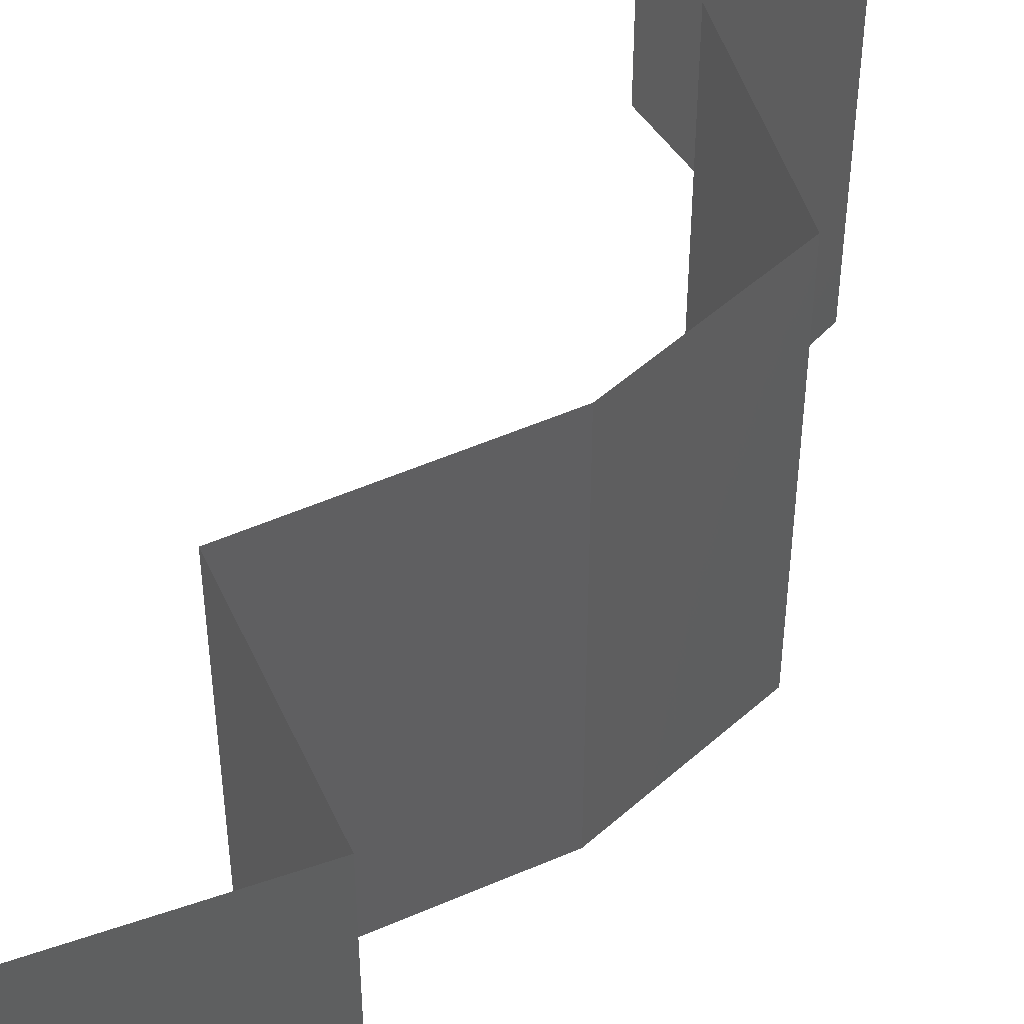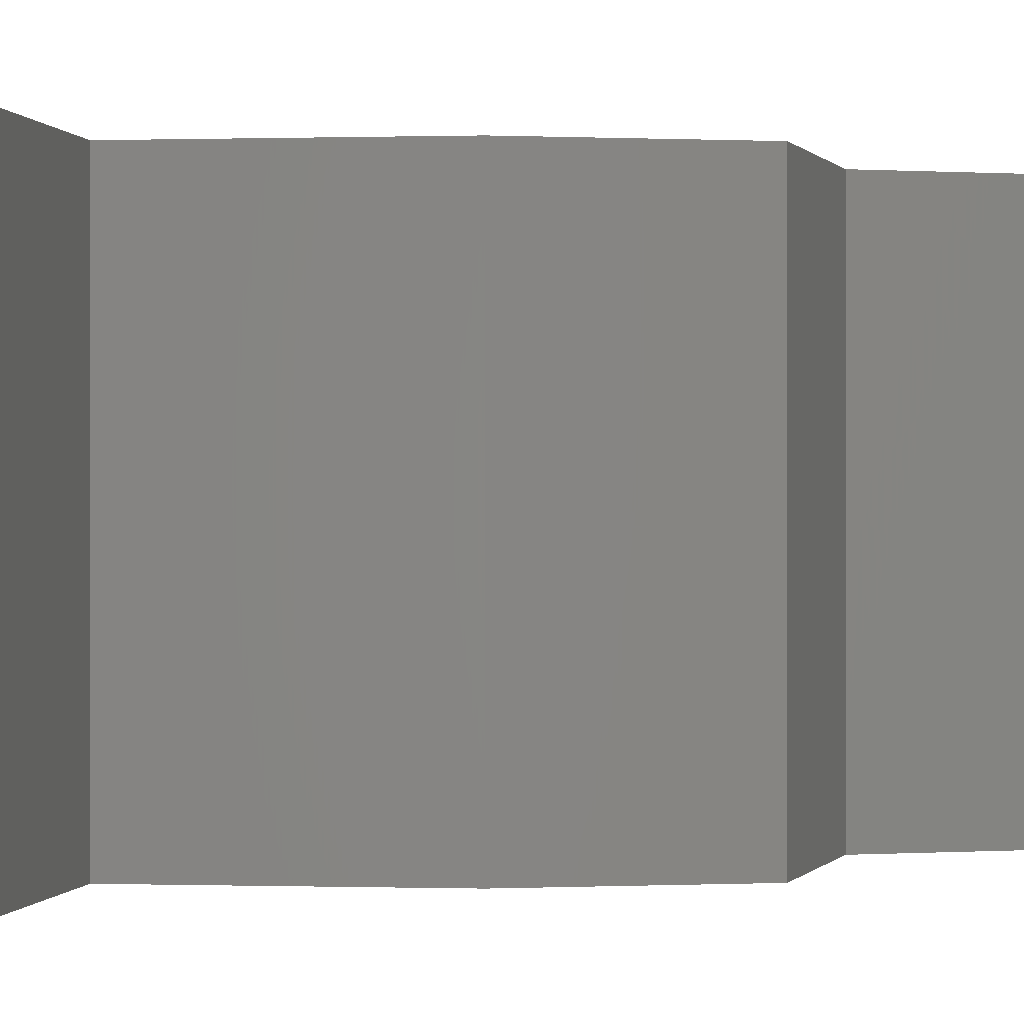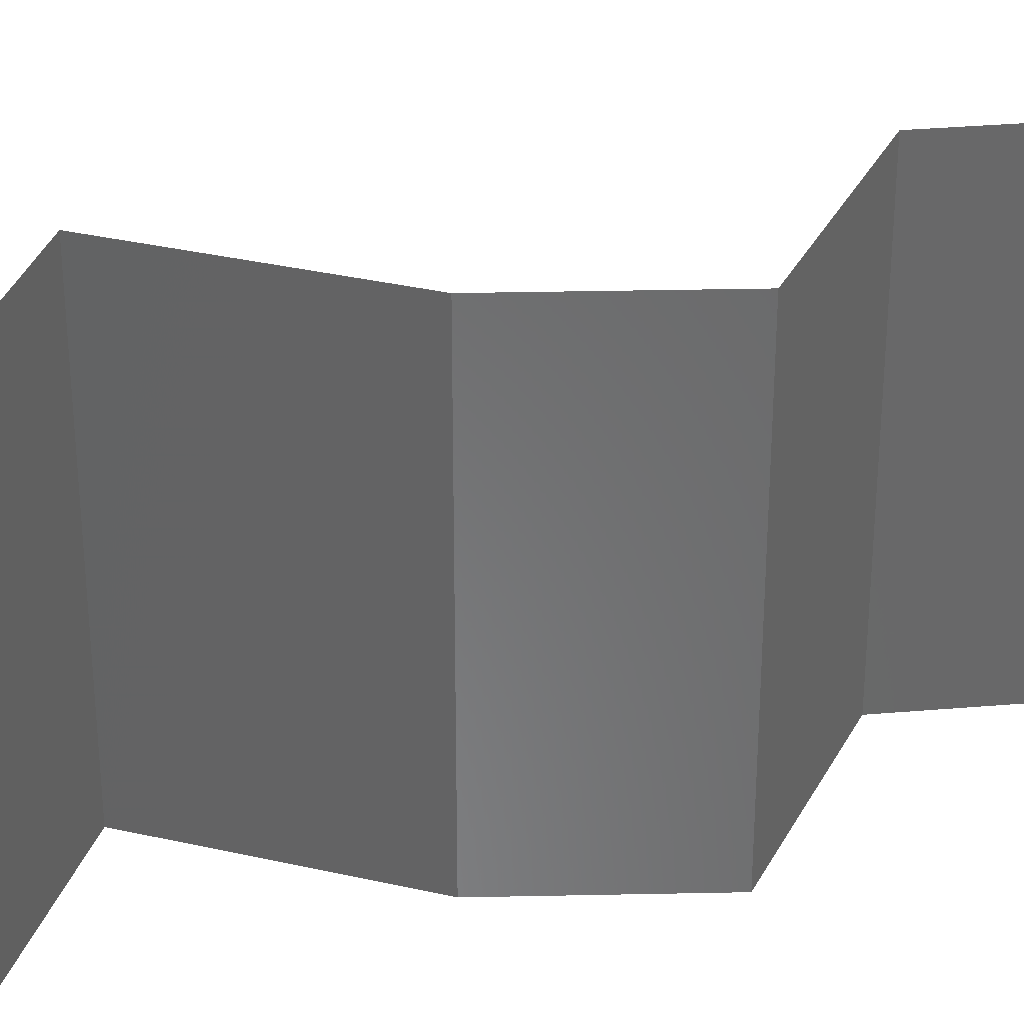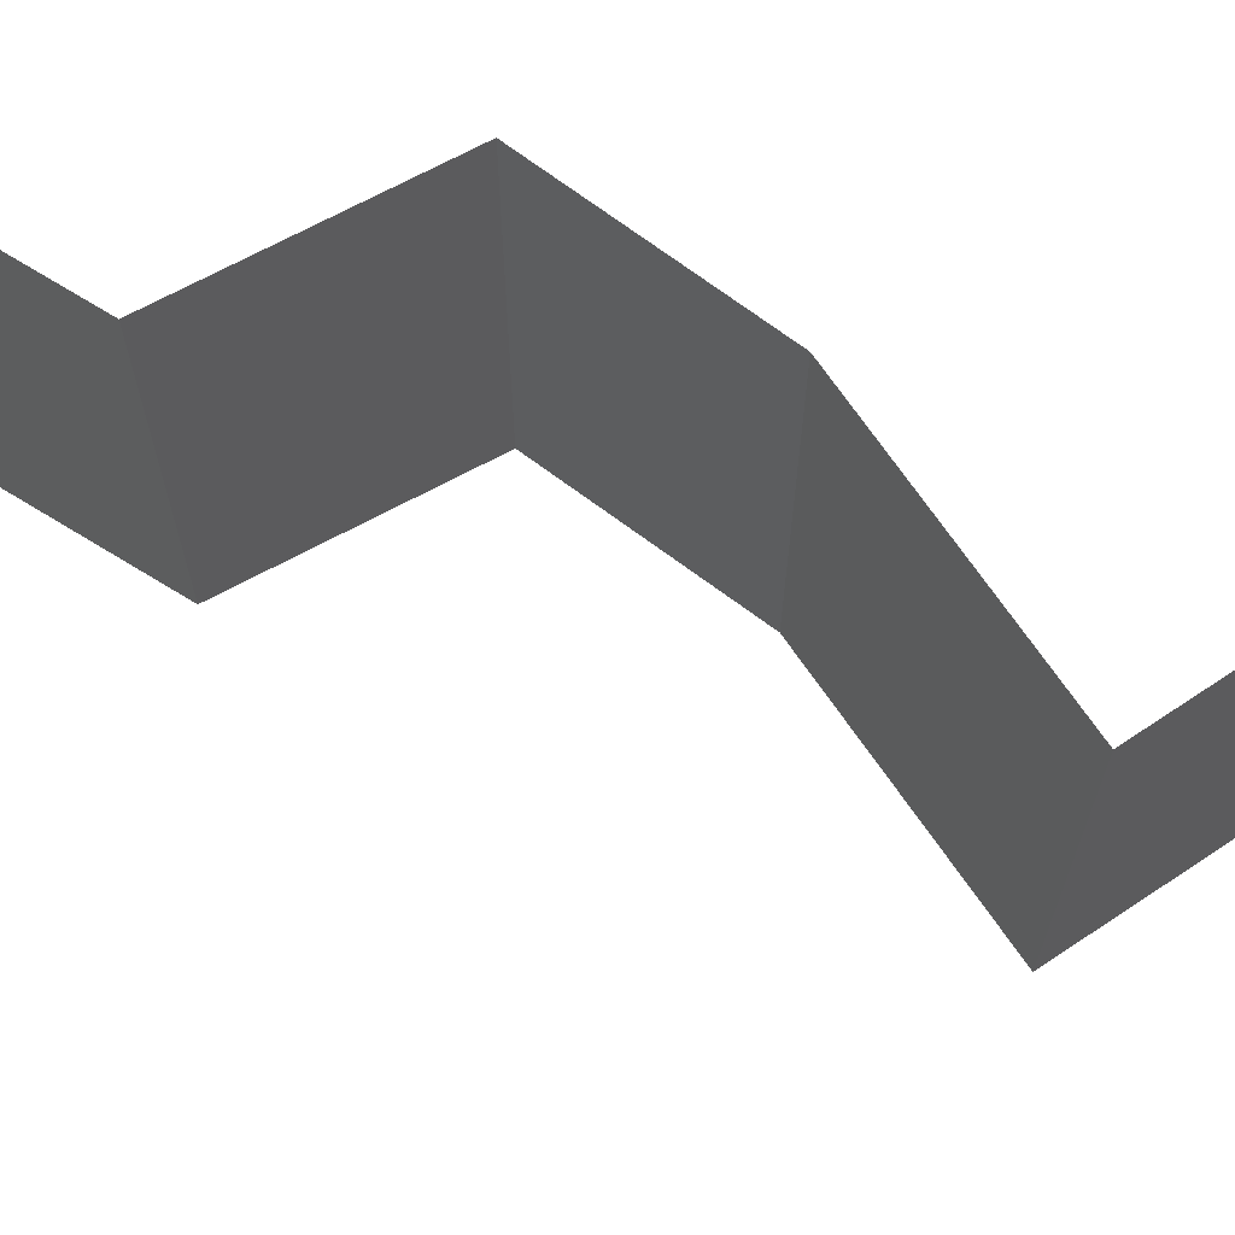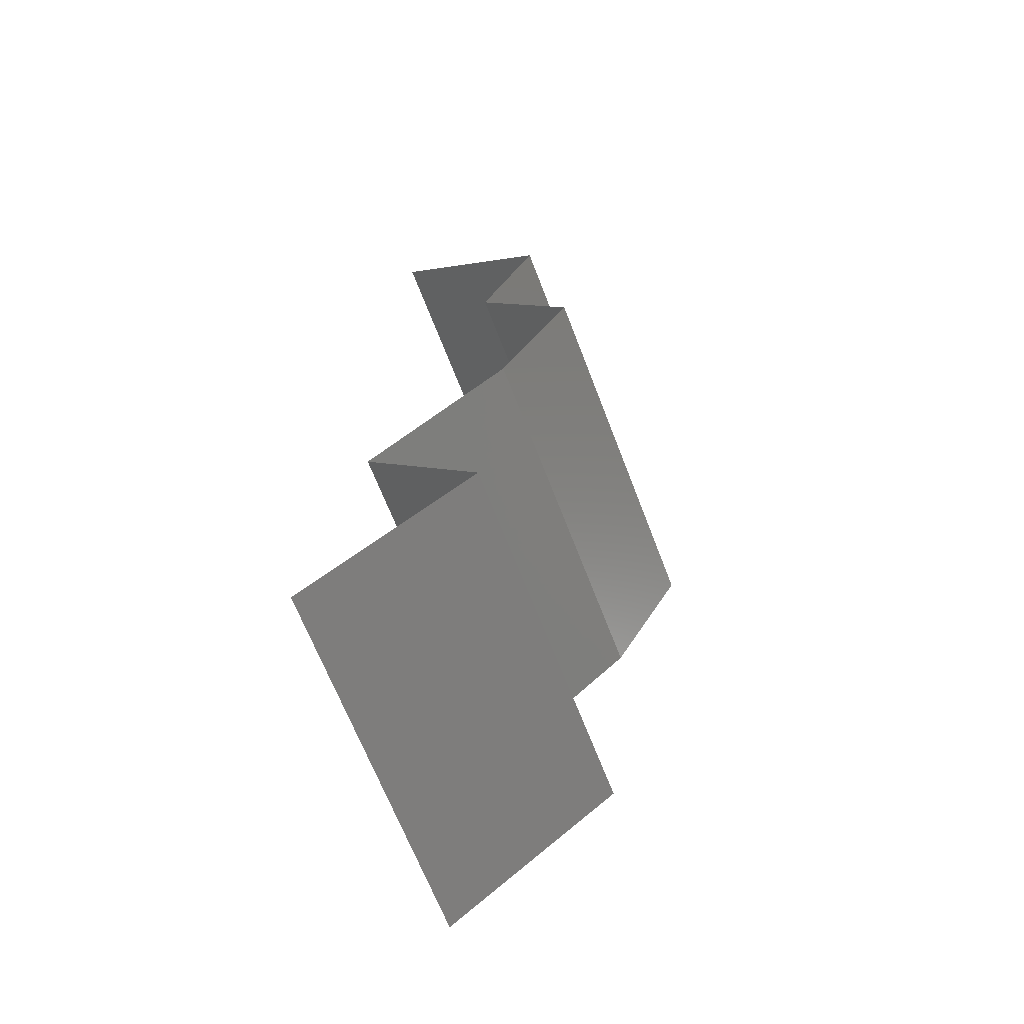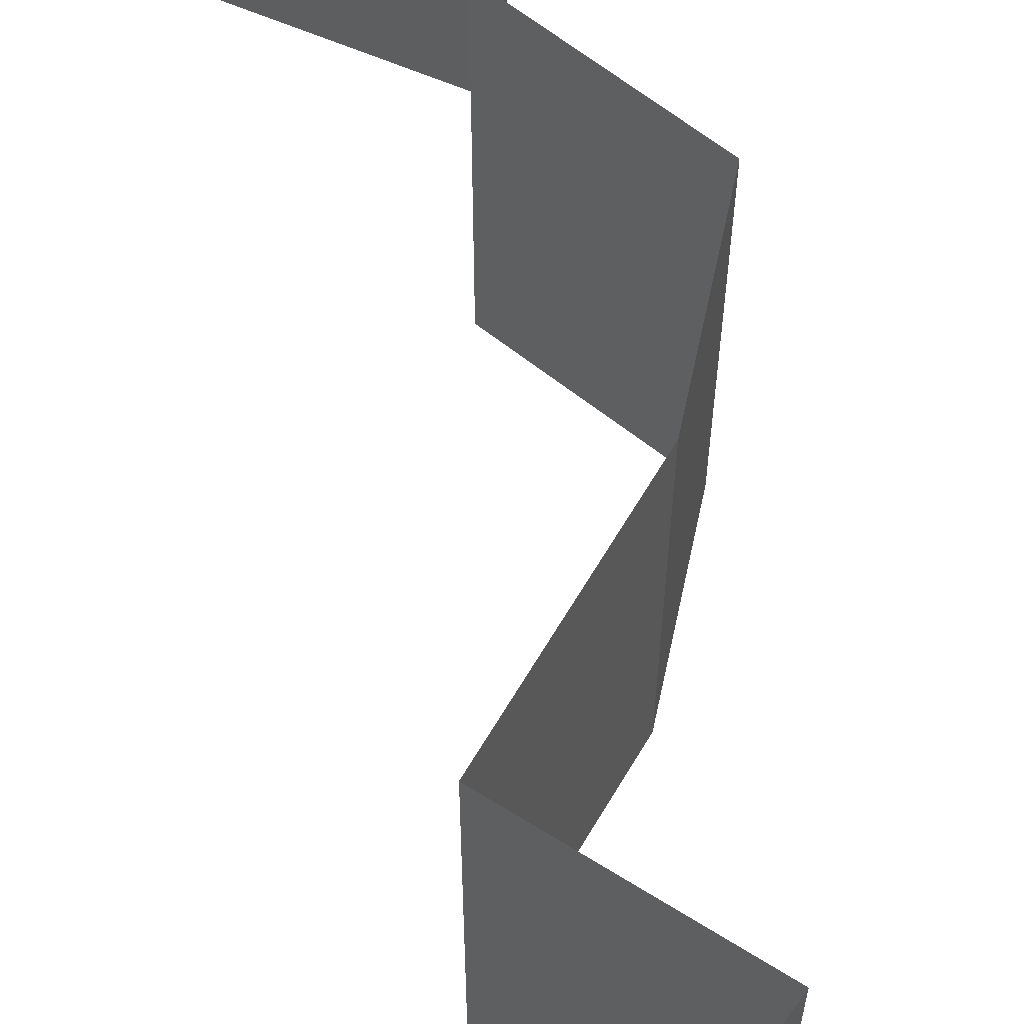
<metadata>
{"format":"stl","ext":"stl","renderer":"f3d","projection":"perspective","resolution":1024,"background":"white","views":[{"elev":51.3,"azim":17.7,"up":"+Z"},{"elev":-0.0,"azim":50.5,"up":"+Z"},{"elev":34.7,"azim":60.2,"up":"+Z"},{"elev":72.5,"azim":-81.9,"up":"+Z"},{"elev":-66.6,"azim":21.0,"up":"+Y"},{"elev":65.2,"azim":-16.1,"up":"+Z"}]}
</metadata>
<code>
# stl→obj: 38 verts, 56 faces
v 0.03039 0.05861 0
v 0.03946 0.05128 0
v 0.03492 0.05494 0.005729
v 0.03946 0.05128 0.02
v 0.03039 0.05861 0.02
v 0.03492 0.05494 0.01405
v 0.03946 0.05128 0.01
v 0.03039 0.05861 0.01
v 0.0363 0.04395 0
v 0.0363 0.04395 0.01
v 0.03788 0.04762 0.005
v 0.03788 0.04762 0.015
v 0.0363 0.04395 0.02
v 0.03893 0.04029 0.015
v 0.04156 0.03663 0
v 0.04156 0.03663 0.01
v 0.03893 0.04029 0.005
v 0.04156 0.03663 0.02
v 0.03959 0.03297 0.015
v 0.03763 0.0293 0
v 0.03763 0.0293 0.01
v 0.03959 0.03297 0.005
v 0.03763 0.0293 0.02
v 0.02982 0.02198 0
v 0.03372 0.02564 0.005521
v 0.02982 0.02198 0.02
v 0.03372 0.02564 0.01451
v 0.02982 0.02198 0.01
v 0.03309 0.01831 0.015
v 0.03636 0.01465 0
v 0.03636 0.01465 0.01
v 0.03309 0.01831 0.005
v 0.03636 0.01465 0.02
v 0.02709 0.007326 0.02
v 0.03172 0.01099 0.01408
v 0.02709 0.007326 0
v 0.03172 0.01099 0.00602
v 0.02709 0.007326 0.01
f 1 2 3
f 4 5 6
f 3 7 6
f 8 3 6
f 5 8 6
f 2 7 3
f 8 1 3
f 7 4 6
f 9 10 11
f 4 7 12
f 10 13 12
f 7 2 11
f 2 9 11
f 7 10 12
f 10 7 11
f 13 4 12
f 13 10 14
f 15 16 17
f 10 9 17
f 16 18 14
f 10 16 14
f 16 10 17
f 9 15 17
f 18 13 14
f 18 16 19
f 20 21 22
f 16 15 22
f 21 23 19
f 23 18 19
f 21 16 22
f 15 20 22
f 16 21 19
f 20 24 25
f 26 23 27
f 21 25 27
f 25 28 27
f 23 21 27
f 24 28 25
f 21 20 25
f 28 26 27
f 26 28 29
f 30 31 32
f 28 24 32
f 31 33 29
f 31 28 32
f 28 31 29
f 24 30 32
f 33 26 29
f 34 33 35
f 30 36 37
f 33 31 35
f 36 38 37
f 31 37 35
f 31 30 37
f 37 38 35
f 38 34 35

</code>
